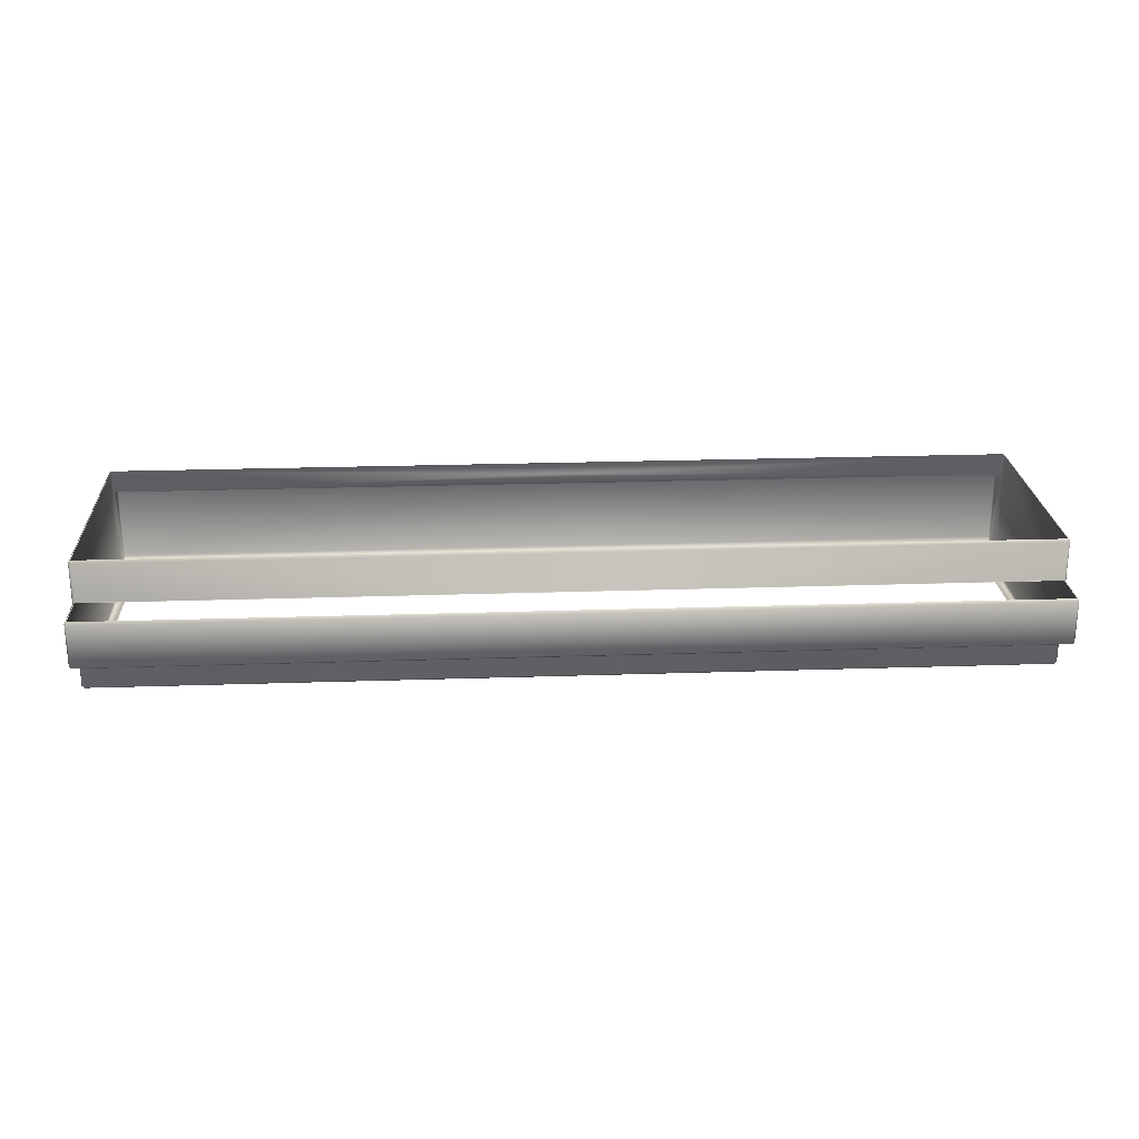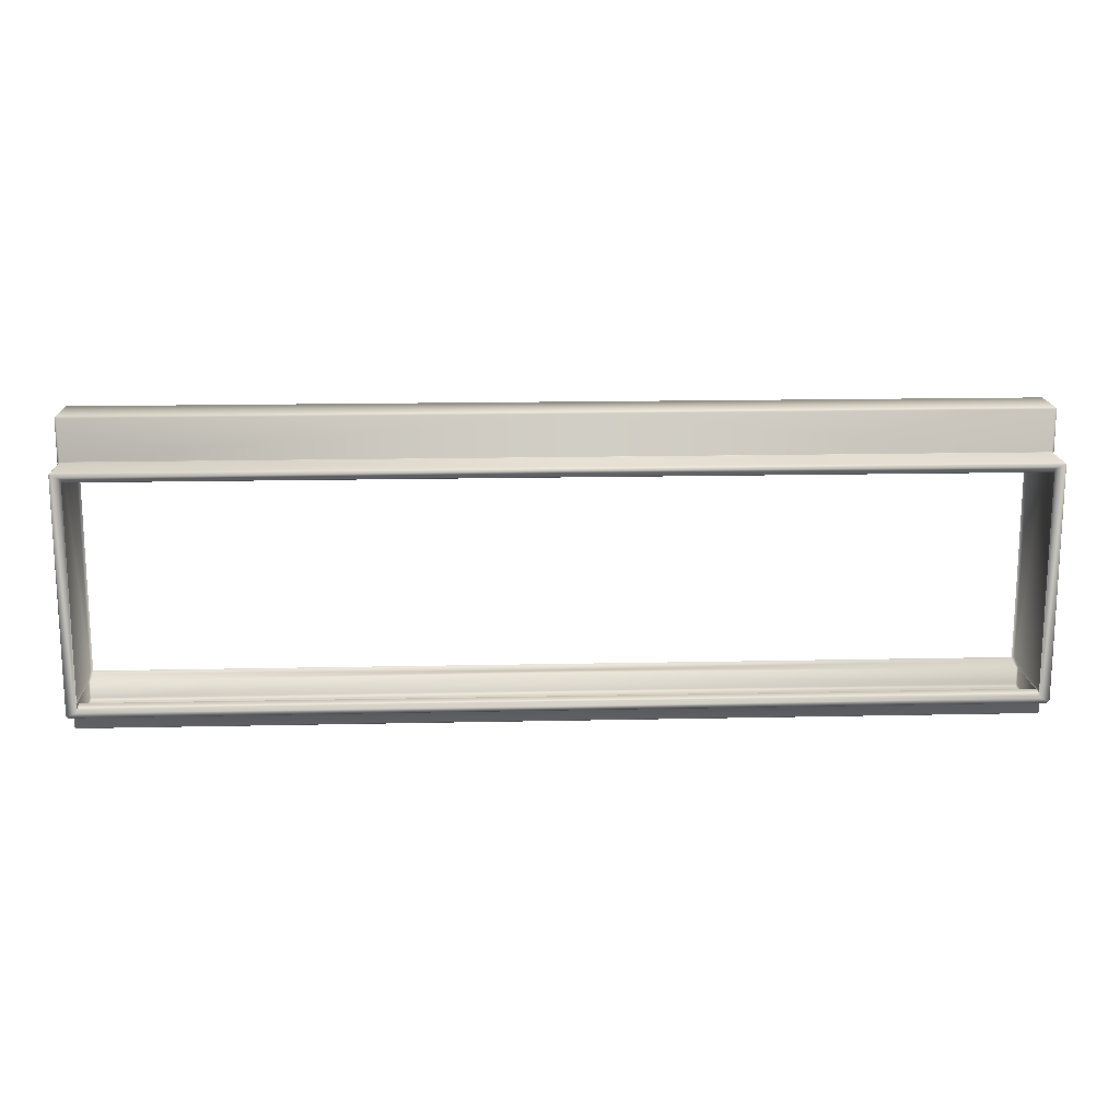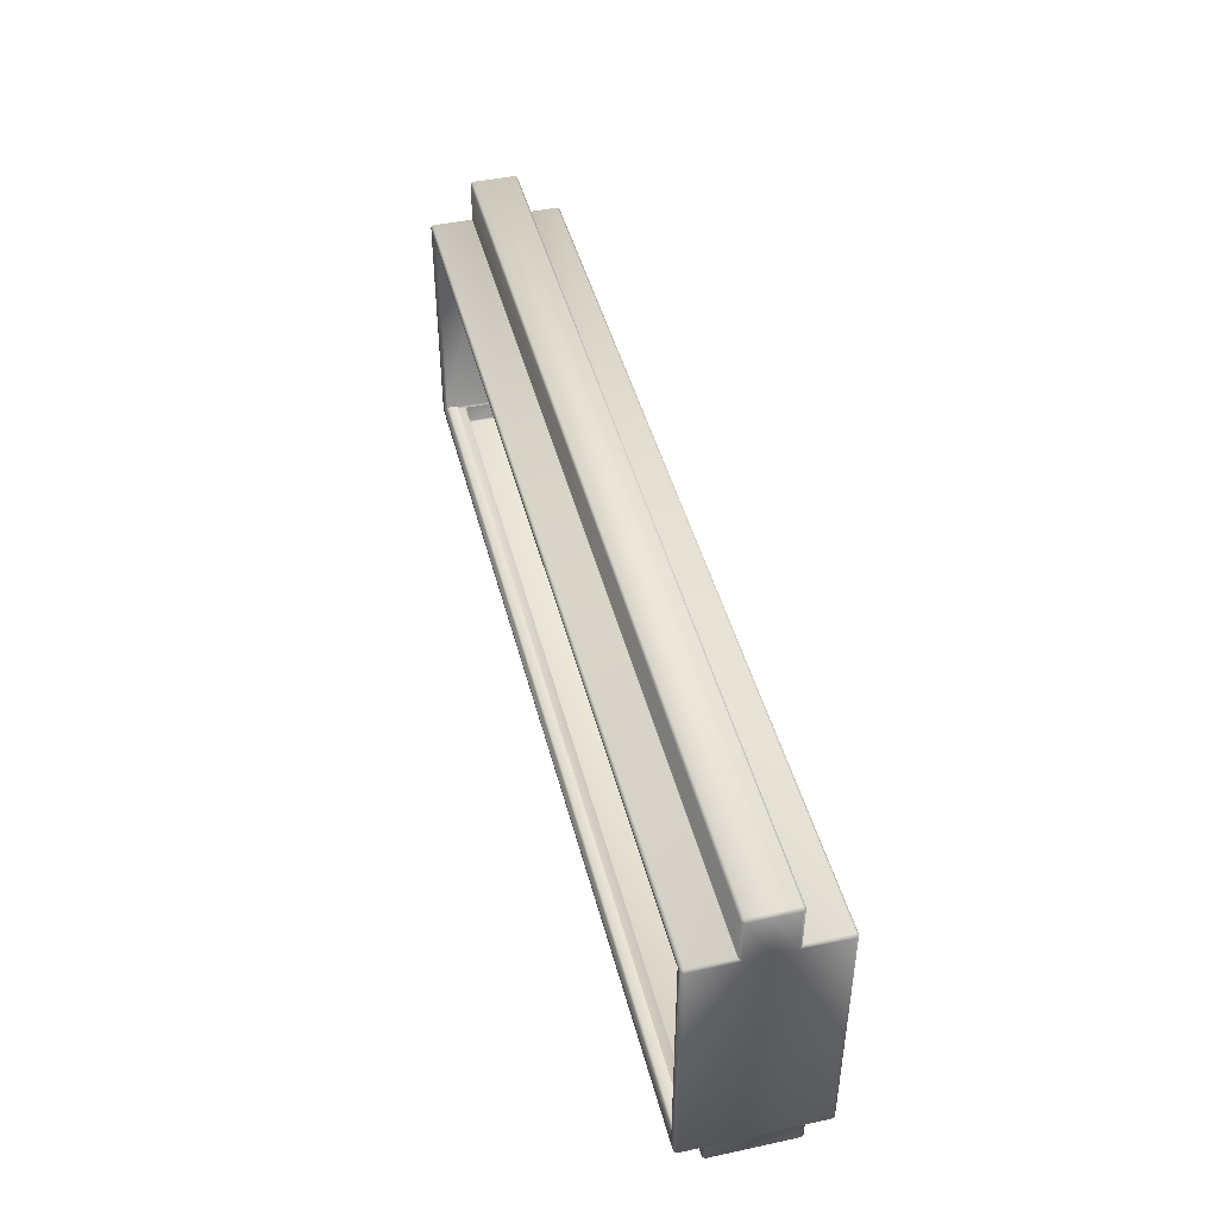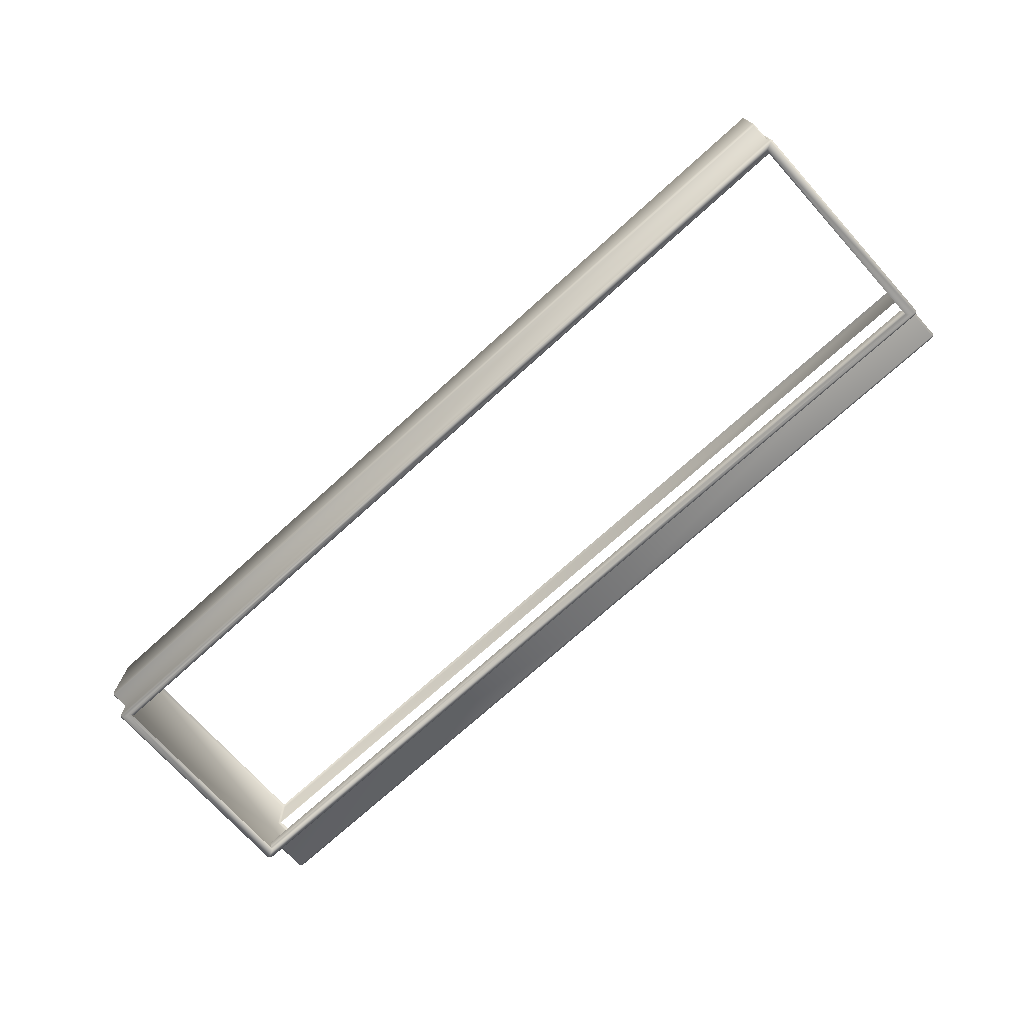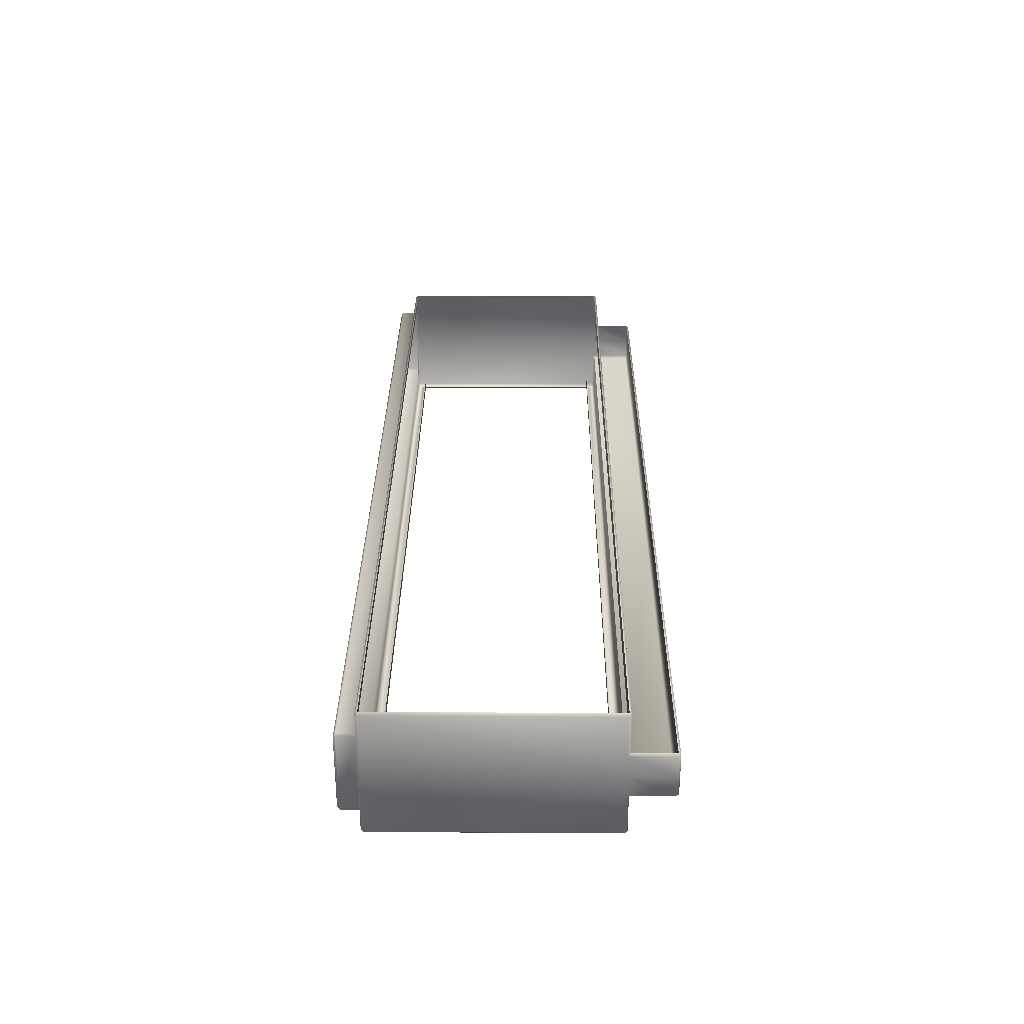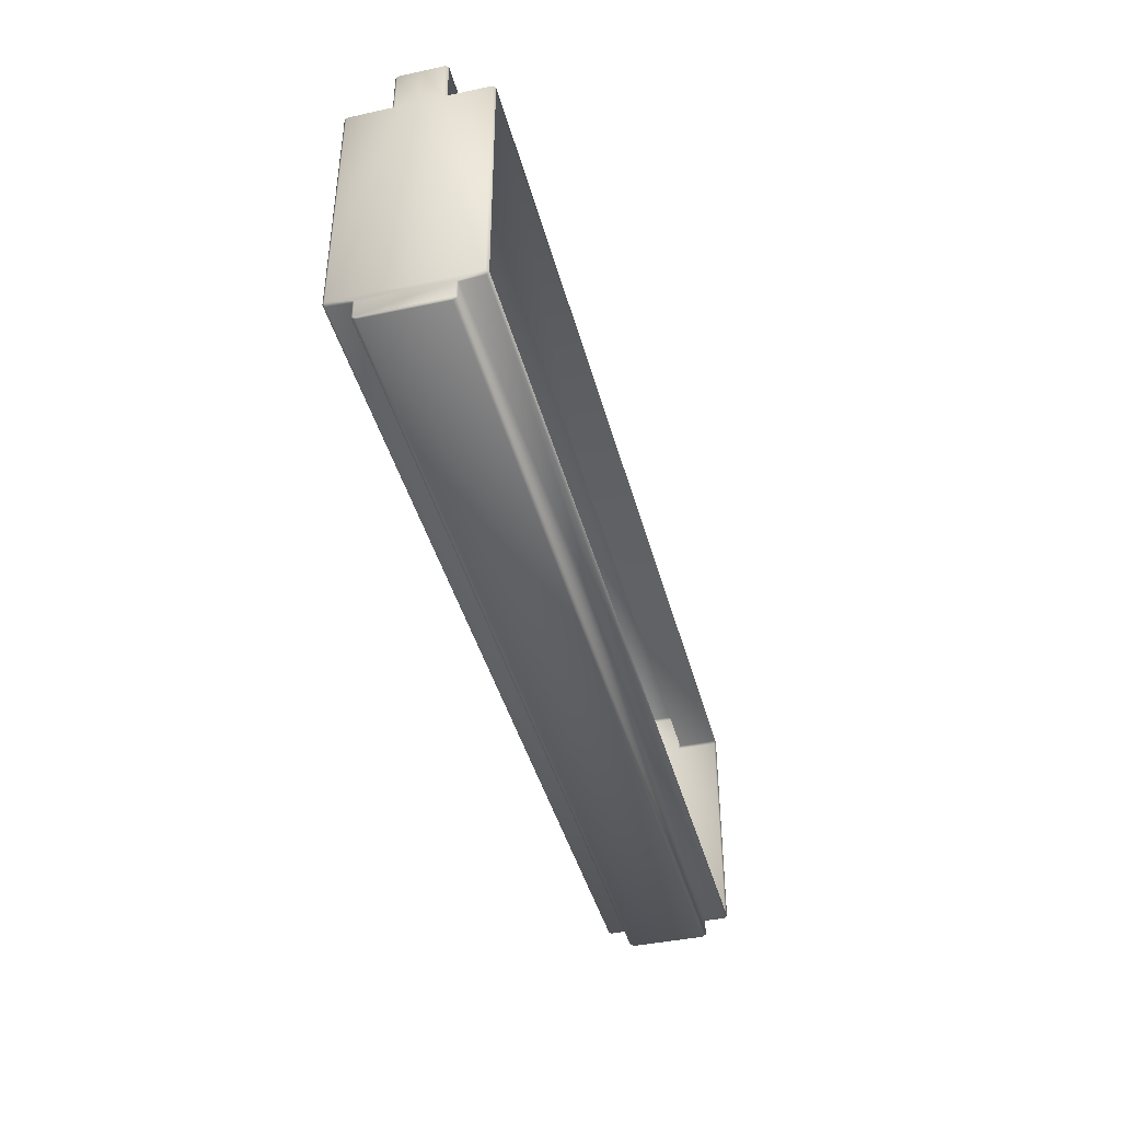
<metadata>
{"format":"obj","ext":"obj","renderer":"f3d","projection":"perspective","resolution":1024,"background":"white","views":[{"elev":23.5,"azim":-3.2,"up":"+Y"},{"elev":16.0,"azim":-2.6,"up":"+Z"},{"elev":44.5,"azim":75.9,"up":"+Z"},{"elev":-73.1,"azim":-137.9,"up":"+Y"},{"elev":29.4,"azim":-89.5,"up":"+Y"},{"elev":-41.7,"azim":104.5,"up":"+Z"}]}
</metadata>
<code>
g Module-Energy
v -1.636 -0.1419 -0.4779
v -1.636 0.1411 -0.4779
v -1.636 -0.1457 -0.4779
v 1.636 -0.1419 -0.4779
v 1.636 -0.1457 -0.4779
v 1.636 0.1411 -0.4779
v -1.636 -0.2312 0.3486
v -1.645 -0.2228 0.3486
v -1.636 -0.2228 0.3569
v -3.766e-08 -0.2312 0.3486
v -3.63e-08 -0.2228 0.3569
v -1.613 -0.2312 0.3385
v -3.766e-08 -0.2312 0.3385
v -1.607 -0.2219 0.3326
v -3.615e-08 -0.2219 0.3326
v -3.615e-08 -0.2219 0.3265
v -1.607 -0.2219 0.3265
v -3.477e-08 -0.2134 0.3206
v -1.607 -0.2134 0.3206
v -2.979e-08 -0.1829 0.3206
v -1.607 -0.1829 0.3206
v -1.636 -0.2312 -0.4696
v -1.636 -0.2228 -0.4779
v -1.645 -0.2228 -0.4696
v -3.63e-08 -0.2228 -0.4779
v -3.766e-08 -0.2312 -0.4696
v -1.613 -0.2312 -0.4586
v -3.766e-08 -0.2312 -0.4586
v -1.607 -0.2219 -0.4527
v -3.615e-08 -0.2219 -0.4527
v -1.607 -0.2219 -0.4466
v -3.615e-08 -0.2219 -0.4466
v -1.607 -0.2134 -0.4408
v -3.477e-08 -0.2134 -0.4408
v -1.607 -0.1829 -0.4408
v -2.979e-08 -0.1829 -0.4408
v -1.636 -0.08415 0.3569
v -1.636 -0.2228 0.3569
v -1.645 -0.2228 0.3486
v -1.645 -0.07474 0.3499
v -1.636 -0.0831 0.358
v -1.645 -0.2228 -0.4696
v -1.645 -0.07474 0.5028
v -1.636 -0.0831 0.5028
v -1.636 -0.07474 0.5112
v -1.636 2.666e-07 0.5112
v -1.645 2.679e-07 0.3499
v -1.645 2.679e-07 0.5028
v -1.636 0.07474 0.5112
v -1.645 0.07474 0.5028
v -1.636 0.0831 0.5028
v -1.636 0.0831 0.358
v -1.645 0.07474 0.3499
v -1.636 0.08415 0.3569
v -1.645 0.2228 -0.4696
v -1.645 0.2228 0.3486
v -1.636 0.2228 0.3569
v -1.636 0.2312 0.3486
v -1.636 0.2312 -0.4696
v -1.636 0.2228 -0.4779
v -1.636 0.1411 -0.4779
v -1.632 0.1467 -0.479
v -1.636 -0.1419 -0.4779
v -1.636 -0.1457 -0.4779
v -1.636 -0.2228 -0.4779
v -1.632 -0.1467 -0.479
v -1.636 -0.1419 -0.4779
v -1.636 -0.1415 -0.54
v -1.632 -0.1467 -0.54
v -1.632 -0.1322 -0.5483
v -1.636 0.1415 -0.54
v -1.632 0.1467 -0.54
v -1.632 0.1322 -0.5483
v -1.636 0.1344 -0.544
v -1.636 -0.1344 -0.544
v -1.636 -0.08415 0.3569
v -1.371e-08 -0.08415 0.3569
v -3.63e-08 -0.2228 0.3569
v -1.636 -0.2228 0.3569
v -1.636 0.2312 0.3486
v 3.766e-08 0.2312 0.3486
v 3.63e-08 0.2228 0.3569
v -1.636 0.2228 0.3569
v 1.371e-08 0.08415 0.3569
v -1.636 0.08415 0.3569
v 1.354e-08 0.0831 0.358
v -1.636 0.0831 0.358
v -1.645 -0.2228 -0.4696
v -1.645 -0.2228 0.3486
v -1.636 -0.2312 0.3486
v -1.636 -0.2312 -0.4696
v -1.613 -0.2312 -0.4586
v -1.613 -0.2312 0.3385
v -1.607 -0.2219 0.3326
v -1.607 -0.2219 -0.4527
v -1.632 -0.1467 -0.479
v -2.39e-08 -0.1467 -0.479
v -2.39e-08 -0.1467 -0.54
v -1.632 -0.1467 -0.54
v -2.153e-08 -0.1322 -0.5483
v -1.632 -0.1322 -0.5483
v 2.153e-08 0.1322 -0.5483
v -1.632 0.1322 -0.5483
v 2.39e-08 0.1467 -0.54
v -1.632 0.1467 -0.54
v 2.39e-08 0.1467 -0.479
v -1.632 0.1467 -0.479
v -1.632 -0.1467 -0.479
v -1.636 -0.2228 -0.4779
v -3.63e-08 -0.2228 -0.4779
v -2.39e-08 -0.1467 -0.479
v -1.636 0.2228 -0.4779
v 3.766e-08 0.2312 -0.4696
v -1.636 0.2312 -0.4696
v 3.63e-08 0.2228 -0.4779
v 3.018e-08 0.1852 -0.4779
v -1.632 0.1467 -0.479
v 2.39e-08 0.1467 -0.479
v -1.636 -0.0831 0.358
v -1.371e-08 -0.08415 0.3569
v -1.636 -0.08415 0.3569
v -1.354e-08 -0.0831 0.358
v -1.354e-08 -0.0831 0.5028
v -1.636 -0.0831 0.5028
v -1.636 -0.07474 0.5112
v -1.218e-08 -0.07474 0.5112
v 0 0 0.5112
v -1.636 2.666e-07 0.5112
v 1.218e-08 0.07474 0.5112
v -1.636 0.07474 0.5112
v -1.636 0.0831 0.5028
v 1.354e-08 0.0831 0.5028
v 1.636 -0.2312 0.3486
v 1.636 -0.2228 0.3569
v 1.645 -0.2228 0.3486
v -3.766e-08 -0.2312 0.3486
v -3.63e-08 -0.2228 0.3569
v 1.613 -0.2312 0.3385
v -3.766e-08 -0.2312 0.3385
v 1.607 -0.2219 0.3326
v -3.615e-08 -0.2219 0.3326
v -3.615e-08 -0.2219 0.3265
v 1.607 -0.2219 0.3265
v -3.477e-08 -0.2134 0.3206
v 1.607 -0.2134 0.3206
v -2.979e-08 -0.1829 0.3206
v 1.607 -0.1829 0.3206
v 1.636 -0.2312 -0.4696
v 1.645 -0.2228 -0.4696
v 1.636 -0.2228 -0.4779
v -3.63e-08 -0.2228 -0.4779
v -3.766e-08 -0.2312 -0.4696
v 1.613 -0.2312 -0.4586
v -3.766e-08 -0.2312 -0.4586
v 1.607 -0.2219 -0.4527
v -3.615e-08 -0.2219 -0.4527
v 1.607 -0.2219 -0.4466
v -3.615e-08 -0.2219 -0.4466
v 1.607 -0.2134 -0.4408
v -3.477e-08 -0.2134 -0.4408
v 1.607 -0.1829 -0.4408
v -2.979e-08 -0.1829 -0.4408
v 1.636 -0.08415 0.3569
v 1.645 -0.2228 0.3486
v 1.636 -0.2228 0.3569
v 1.645 -0.07474 0.3499
v 1.636 -0.0831 0.358
v 1.645 -0.2228 -0.4696
v 1.645 -0.07474 0.5028
v 1.636 -0.0831 0.5028
v 1.636 -0.07474 0.5112
v 1.636 -2.666e-07 0.5112
v 1.645 -2.679e-07 0.3499
v 1.645 -2.679e-07 0.5028
v 1.636 0.07474 0.5112
v 1.645 0.07474 0.5028
v 1.636 0.0831 0.5028
v 1.636 0.0831 0.358
v 1.645 0.07474 0.3499
v 1.636 0.08415 0.3569
v 1.645 0.2228 -0.4696
v 1.645 0.2228 0.3486
v 1.636 0.2228 0.3569
v 1.636 0.2312 0.3486
v 1.636 0.2312 -0.4696
v 1.636 0.2228 -0.4779
v 1.636 0.1411 -0.4779
v 1.632 0.1467 -0.479
v 1.636 -0.1419 -0.4779
v 1.636 -0.1457 -0.4779
v 1.636 -0.2228 -0.4779
v 1.632 -0.1467 -0.479
v 1.636 -0.1419 -0.4779
v 1.636 -0.1415 -0.54
v 1.632 -0.1467 -0.54
v 1.632 -0.1322 -0.5483
v 1.636 0.1415 -0.54
v 1.632 0.1467 -0.54
v 1.632 0.1322 -0.5483
v 1.636 0.1344 -0.544
v 1.636 -0.1344 -0.544
v 1.636 -0.08415 0.3569
v -3.63e-08 -0.2228 0.3569
v -1.371e-08 -0.08415 0.3569
v 1.636 -0.2228 0.3569
v 1.636 0.2312 0.3486
v 3.63e-08 0.2228 0.3569
v 3.766e-08 0.2312 0.3486
v 1.636 0.2228 0.3569
v 1.371e-08 0.08415 0.3569
v 1.636 0.08415 0.3569
v 1.354e-08 0.0831 0.358
v 1.636 0.0831 0.358
v 1.645 -0.2228 -0.4696
v 1.636 -0.2312 0.3486
v 1.645 -0.2228 0.3486
v 1.636 -0.2312 -0.4696
v 1.613 -0.2312 -0.4586
v 1.613 -0.2312 0.3385
v 1.607 -0.2219 0.3326
v 1.607 -0.2219 -0.4527
v 1.632 -0.1467 -0.479
v -2.39e-08 -0.1467 -0.54
v -2.39e-08 -0.1467 -0.479
v 1.632 -0.1467 -0.54
v -2.153e-08 -0.1322 -0.5483
v 1.632 -0.1322 -0.5483
v 2.153e-08 0.1322 -0.5483
v 1.632 0.1322 -0.5483
v 2.39e-08 0.1467 -0.54
v 1.632 0.1467 -0.54
v 2.39e-08 0.1467 -0.479
v 1.632 0.1467 -0.479
v 1.632 -0.1467 -0.479
v -3.63e-08 -0.2228 -0.4779
v 1.636 -0.2228 -0.4779
v -2.39e-08 -0.1467 -0.479
v 1.636 0.2228 -0.4779
v 1.636 0.2312 -0.4696
v 3.766e-08 0.2312 -0.4696
v 3.63e-08 0.2228 -0.4779
v 3.018e-08 0.1852 -0.4779
v 1.632 0.1467 -0.479
v 2.39e-08 0.1467 -0.479
v 1.636 -0.0831 0.358
v 1.636 -0.08415 0.3569
v -1.371e-08 -0.08415 0.3569
v -1.354e-08 -0.0831 0.358
v -1.354e-08 -0.0831 0.5028
v 1.636 -0.0831 0.5028
v 1.636 -0.07474 0.5112
v -1.218e-08 -0.07474 0.5112
v 0 0 0.5112
v 1.636 -2.666e-07 0.5112
v 1.218e-08 0.07474 0.5112
v 1.636 0.07474 0.5112
v 1.636 0.0831 0.5028
v 1.354e-08 0.0831 0.5028
g Module-Energy_0
f 3 2 1
f 6 5 4
f 9 8 7
f 9 7 10
f 11 9 10
f 7 12 10
f 12 13 10
f 12 14 13
f 14 15 13
f 16 15 14
f 17 16 14
f 18 16 17
f 19 18 17
f 20 18 19
f 21 20 19
f 24 23 22
f 22 23 25
f 26 22 25
f 27 22 26
f 28 27 26
f 29 27 28
f 30 29 28
f 31 29 30
f 32 31 30
f 33 31 32
f 34 33 32
f 35 33 34
f 36 35 34
f 39 38 37
f 40 39 37
f 41 40 37
f 39 40 42
f 40 41 43
f 41 44 43
f 43 44 45
f 43 45 46
f 47 40 43
f 42 40 47
f 48 43 46
f 48 47 43
f 48 46 49
f 50 48 49
f 49 51 50
f 51 52 50
f 50 53 48
f 52 53 50
f 53 47 48
f 54 53 52
f 53 55 47
f 42 47 55
f 56 53 54
f 56 55 53
f 57 56 54
f 56 57 58
f 58 59 56
f 59 55 56
f 60 55 59
f 61 55 60
f 55 61 42
f 60 62 61
f 42 61 63
f 42 63 64
f 65 42 64
f 66 65 64
f 67 66 64
f 66 67 68
f 61 68 67
f 69 66 68
f 70 69 68
f 61 62 71
f 71 68 61
f 62 72 71
f 72 73 71
f 73 74 71
f 74 73 70
f 71 74 68
f 75 74 70
f 74 75 68
f 75 70 68
f 78 77 76
f 79 78 76
f 82 81 80
f 83 82 80
f 82 83 84
f 83 85 84
f 84 85 86
f 85 87 86
f 90 89 88
f 91 90 88
f 91 92 90
f 92 93 90
f 94 93 92
f 95 94 92
f 98 97 96
f 99 98 96
f 100 98 99
f 101 100 99
f 102 100 101
f 103 102 101
f 102 103 104
f 103 105 104
f 104 105 106
f 105 107 106
f 110 109 108
f 111 110 108
f 114 113 112
f 113 115 112
f 116 112 115
f 117 112 116
f 118 117 116
f 121 120 119
f 120 122 119
f 119 122 123
f 124 119 123
f 124 123 125
f 123 126 125
f 125 126 127
f 128 125 127
f 128 127 129
f 130 128 129
f 131 130 129
f 132 131 129
f 135 134 133
f 133 134 136
f 134 137 136
f 138 133 136
f 139 138 136
f 140 138 139
f 141 140 139
f 141 142 140
f 142 143 140
f 142 144 143
f 144 145 143
f 144 146 145
f 146 147 145
f 150 149 148
f 150 148 151
f 148 152 151
f 148 153 152
f 153 154 152
f 153 155 154
f 155 156 154
f 155 157 156
f 157 158 156
f 157 159 158
f 159 160 158
f 159 161 160
f 161 162 160
f 165 164 163
f 164 166 163
f 166 167 163
f 166 164 168
f 167 166 169
f 170 167 169
f 170 169 171
f 171 169 172
f 166 173 169
f 166 168 173
f 169 174 172
f 173 174 169
f 172 174 175
f 174 176 175
f 177 175 176
f 178 177 176
f 179 176 174
f 179 178 176
f 173 179 174
f 179 180 178
f 181 179 173
f 173 168 181
f 179 182 180
f 181 182 179
f 182 183 180
f 183 182 184
f 185 184 182
f 181 185 182
f 181 186 185
f 181 187 186
f 187 181 168
f 188 186 187
f 187 168 189
f 189 168 190
f 168 191 190
f 191 192 190
f 192 193 190
f 193 192 194
f 194 187 193
f 192 195 194
f 195 196 194
f 188 187 197
f 194 197 187
f 198 188 197
f 199 198 197
f 200 199 197
f 199 200 196
f 200 197 194
f 200 201 196
f 201 200 194
f 196 201 194
f 204 203 202
f 203 205 202
f 208 207 206
f 207 209 206
f 209 207 210
f 211 209 210
f 211 210 212
f 213 211 212
f 216 215 214
f 215 217 214
f 218 217 215
f 219 218 215
f 219 220 218
f 220 221 218
f 224 223 222
f 223 225 222
f 223 226 225
f 226 227 225
f 226 228 227
f 228 229 227
f 229 228 230
f 231 229 230
f 231 230 232
f 233 231 232
f 236 235 234
f 235 237 234
f 240 239 238
f 241 240 238
f 238 242 241
f 238 243 242
f 243 244 242
f 247 246 245
f 248 247 245
f 248 245 249
f 245 250 249
f 249 250 251
f 252 249 251
f 252 251 253
f 251 254 253
f 253 254 255
f 254 256 255
f 256 257 255
f 257 258 255

</code>
